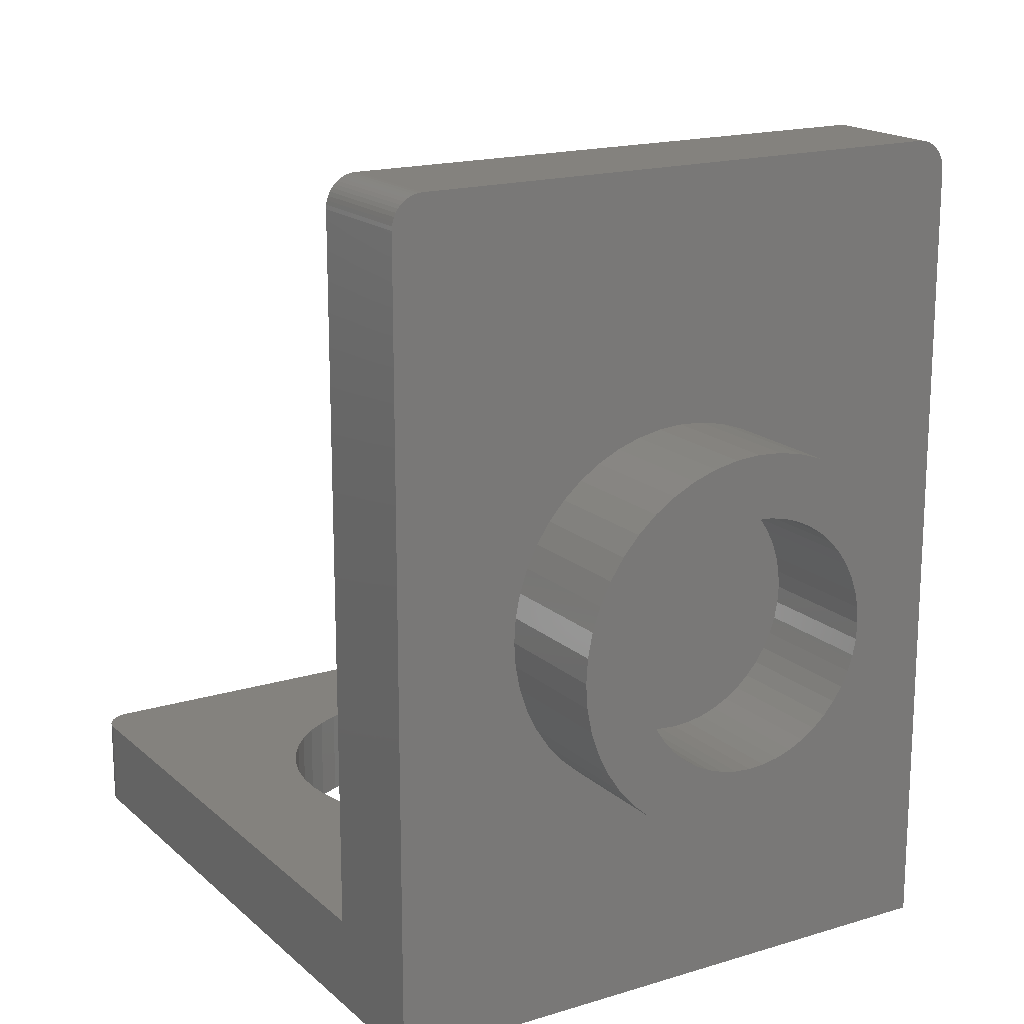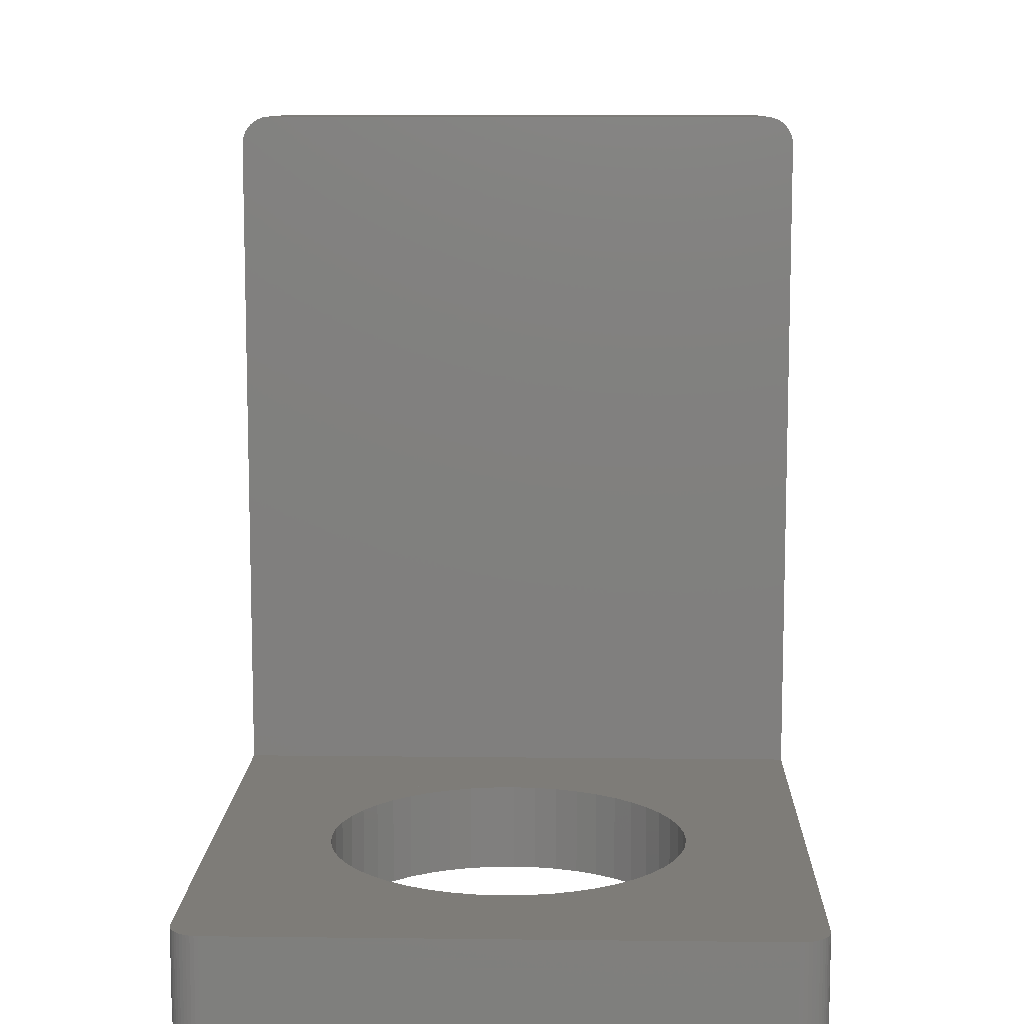
<metadata>
{"format":"stl","ext":"stl","renderer":"f3d","projection":"perspective","resolution":1024,"background":"white","views":[{"elev":17.4,"azim":148.7,"up":"+Y"},{"elev":9.9,"azim":1.7,"up":"+Y"}]}
</metadata>
<code>
# stl→obj: 404 verts, 704 faces
v 0.2088 5.586 -7.2
v 0 5.6 -5.6
v 0 5.6 -7.2
v 0.2088 5.586 -5.6
v 0.4141 5.545 -7.2
v 0.4141 5.545 -5.6
v 0.6123 5.478 -7.2
v 0.6123 5.478 -5.6
v 0.8 5.386 -7.2
v 0.8 5.386 -5.6
v 0.9741 5.269 -7.2
v 0.9741 5.269 -5.6
v 1.131 5.131 -7.2
v 1.131 5.131 -5.6
v 1.269 4.974 -7.2
v 1.269 4.974 -5.6
v 1.386 4.8 -7.2
v 1.386 4.8 -5.6
v 1.478 4.612 -7.2
v 1.478 4.612 -5.6
v 1.545 4.414 -7.2
v 1.545 4.414 -5.6
v 1.586 4.209 -7.2
v 1.586 4.209 -5.6
v 1.6 4 -7.2
v 1.6 4 -5.6
v 1.586 3.791 -7.2
v 1.586 3.791 -5.6
v 1.545 3.586 -7.2
v 1.545 3.586 -5.6
v 1.478 3.388 -7.2
v 1.478 3.388 -5.6
v 1.386 3.2 -7.2
v 1.386 3.2 -5.6
v 1.269 3.026 -7.2
v 1.269 3.026 -5.6
v 1.131 2.869 -7.2
v 1.131 2.869 -5.6
v 0.9741 2.731 -7.2
v 0.9741 2.731 -5.6
v 0.8 2.614 -7.2
v 0.8 2.614 -5.6
v 0.6123 2.522 -7.2
v 0.6123 2.522 -5.6
v 0.4141 2.455 -7.2
v 0.4141 2.455 -5.6
v 0.2088 2.414 -7.2
v 0.2088 2.414 -5.6
v 0 2.4 -7.2
v 0 2.4 -5.6
v -0.2088 2.414 -7.2
v -0.2088 2.414 -5.6
v -0.4141 2.455 -7.2
v -0.4141 2.455 -5.6
v -0.6123 2.522 -7.2
v -0.6123 2.522 -5.6
v -0.8 2.614 -7.2
v -0.8 2.614 -5.6
v -0.9741 2.731 -7.2
v -0.9741 2.731 -5.6
v -1.131 2.869 -7.2
v -1.131 2.869 -5.6
v -1.269 3.026 -7.2
v -1.269 3.026 -5.6
v -1.386 3.2 -7.2
v -1.386 3.2 -5.6
v -1.478 3.388 -7.2
v -1.478 3.388 -5.6
v -1.545 3.586 -7.2
v -1.545 3.586 -5.6
v -1.586 3.791 -7.2
v -1.586 3.791 -5.6
v -1.6 4 -7.2
v -1.6 4 -5.6
v -1.586 4.209 -7.2
v -1.586 4.209 -5.6
v -1.545 4.414 -7.2
v -1.545 4.414 -5.6
v -1.478 4.612 -7.2
v -1.478 4.612 -5.6
v -1.386 4.8 -7.2
v -1.386 4.8 -5.6
v -1.269 4.974 -7.2
v -1.269 4.974 -5.6
v -1.131 5.131 -7.2
v -1.131 5.131 -5.6
v -0.9741 5.269 -7.2
v -0.9741 5.269 -5.6
v -0.8 5.386 -7.2
v -0.8 5.386 -5.6
v -0.6123 5.478 -7.2
v -0.6123 5.478 -5.6
v -0.4141 5.545 -7.2
v -0.4141 5.545 -5.6
v -0.2088 5.586 -7.2
v -0.2088 5.586 -5.6
v 0.3132 6.379 -7.2
v 0 6.4 -7.2
v 0 6.4 -5.6
v 0.3132 6.379 -5.6
v 0.6211 6.318 -7.2
v 0.6211 6.318 -5.6
v 0.9185 6.217 -7.2
v 0.9185 6.217 -5.6
v 1.2 6.078 -7.2
v 1.2 6.078 -5.6
v 1.461 5.904 -7.2
v 1.461 5.904 -5.6
v 1.697 5.697 -7.2
v 1.697 5.697 -5.6
v 1.904 5.461 -7.2
v 1.904 5.461 -5.6
v 2.078 5.2 -7.2
v 2.078 5.2 -5.6
v 2.217 4.918 -7.2
v 2.217 4.918 -5.6
v 2.318 4.621 -7.2
v 2.318 4.621 -5.6
v 2.379 4.313 -7.2
v 2.379 4.313 -5.6
v 2.4 4 -7.2
v 2.4 4 -5.6
v 2.379 3.687 -7.2
v 2.379 3.687 -5.6
v 2.318 3.379 -7.2
v 2.318 3.379 -5.6
v 2.217 3.082 -7.2
v 2.217 3.082 -5.6
v 2.078 2.8 -7.2
v 2.078 2.8 -5.6
v 1.904 2.539 -7.2
v 1.904 2.539 -5.6
v 1.697 2.303 -7.2
v 1.697 2.303 -5.6
v 1.461 2.096 -7.2
v 1.461 2.096 -5.6
v 1.2 1.922 -7.2
v 1.2 1.922 -5.6
v 0.9185 1.783 -7.2
v 0.9185 1.783 -5.6
v 0.6211 1.682 -7.2
v 0.6211 1.682 -5.6
v 0.3132 1.621 -7.2
v 0.3132 1.621 -5.6
v 0 1.6 -7.2
v 0 1.6 -5.6
v -0.3132 1.621 -7.2
v -0.3132 1.621 -5.6
v -0.6211 1.682 -7.2
v -0.6211 1.682 -5.6
v -0.9185 1.783 -7.2
v -0.9185 1.783 -5.6
v -1.2 1.922 -7.2
v -1.2 1.922 -5.6
v -1.461 2.096 -7.2
v -1.461 2.096 -5.6
v -1.697 2.303 -7.2
v -1.697 2.303 -5.6
v -1.904 2.539 -7.2
v -1.904 2.539 -5.6
v -2.078 2.8 -7.2
v -2.078 2.8 -5.6
v -2.217 3.082 -7.2
v -2.217 3.082 -5.6
v -2.318 3.379 -7.2
v -2.318 3.379 -5.6
v -2.379 3.687 -7.2
v -2.379 3.687 -5.6
v -2.4 4 -7.2
v -2.4 4 -5.6
v -2.379 4.313 -7.2
v -2.379 4.313 -5.6
v -2.318 4.621 -7.2
v -2.318 4.621 -5.6
v -2.217 4.918 -7.2
v -2.217 4.918 -5.6
v -2.078 5.2 -7.2
v -2.078 5.2 -5.6
v -1.904 5.461 -7.2
v -1.904 5.461 -5.6
v -1.697 5.697 -7.2
v -1.697 5.697 -5.6
v -1.461 5.904 -7.2
v -1.461 5.904 -5.6
v -1.2 6.078 -7.2
v -1.2 6.078 -5.6
v -0.9185 6.217 -7.2
v -0.9185 6.217 -5.6
v -0.6211 6.318 -7.2
v -0.6211 6.318 -5.6
v -0.3132 6.379 -7.2
v -0.3132 6.379 -5.6
v 2.379 0 0.3132
v 2.4 0 0
v 2.4 -1.2 0
v 2.379 -1.2 0.3132
v 2.318 0 0.6211
v 2.318 -1.2 0.6211
v 2.217 0 0.9185
v 2.217 -1.2 0.9185
v 2.078 0 1.2
v 2.078 -1.2 1.2
v 1.904 0 1.461
v 1.904 -1.2 1.461
v 1.697 0 1.697
v 1.697 -1.2 1.697
v 1.461 0 1.904
v 1.461 -1.2 1.904
v 1.2 0 2.078
v 1.2 -1.2 2.078
v 0.9185 0 2.217
v 0.9185 -1.2 2.217
v 0.6211 0 2.318
v 0.6211 -1.2 2.318
v 0.3132 0 2.379
v 0.3132 -1.2 2.379
v 0 0 2.4
v 0 -1.2 2.4
v -0.3132 0 2.379
v -0.3132 -1.2 2.379
v -0.6211 0 2.318
v -0.6211 -1.2 2.318
v -0.9185 0 2.217
v -0.9185 -1.2 2.217
v -1.2 0 2.078
v -1.2 -1.2 2.078
v -1.461 0 1.904
v -1.461 -1.2 1.904
v -1.697 0 1.697
v -1.697 -1.2 1.697
v -1.904 0 1.461
v -1.904 -1.2 1.461
v -2.078 0 1.2
v -2.078 -1.2 1.2
v -2.217 0 0.9185
v -2.217 -1.2 0.9185
v -2.318 0 0.6211
v -2.318 -1.2 0.6211
v -2.379 0 0.3132
v -2.379 -1.2 0.3132
v -2.4 0 0
v -2.4 -1.2 0
v -2.379 0 -0.3132
v -2.379 -1.2 -0.3132
v -2.318 0 -0.6211
v -2.318 -1.2 -0.6211
v -2.217 0 -0.9185
v -2.217 -1.2 -0.9185
v -2.078 0 -1.2
v -2.078 -1.2 -1.2
v -1.904 0 -1.461
v -1.904 -1.2 -1.461
v -1.697 0 -1.697
v -1.697 -1.2 -1.697
v -1.461 0 -1.904
v -1.461 -1.2 -1.904
v -1.2 0 -2.078
v -1.2 -1.2 -2.078
v -0.9185 0 -2.217
v -0.9185 -1.2 -2.217
v -0.6211 0 -2.318
v -0.6211 -1.2 -2.318
v -0.3132 0 -2.379
v -0.3132 -1.2 -2.379
v 0 0 -2.4
v 0 -1.2 -2.4
v 0.3132 0 -2.379
v 0.3132 -1.2 -2.379
v 0.6211 0 -2.318
v 0.6211 -1.2 -2.318
v 0.9185 0 -2.217
v 0.9185 -1.2 -2.217
v 1.2 0 -2.078
v 1.2 -1.2 -2.078
v 1.461 0 -1.904
v 1.461 -1.2 -1.904
v 1.697 0 -1.697
v 1.697 -1.2 -1.697
v 1.904 0 -1.461
v 1.904 -1.2 -1.461
v 2.078 0 -1.2
v 2.078 -1.2 -1.2
v 2.217 0 -0.9185
v 2.217 -1.2 -0.9185
v 2.318 0 -0.6211
v 2.318 -1.2 -0.6211
v 2.379 0 -0.3132
v 2.379 -1.2 -0.3132
v 2.4 -1.2 2.4
v -2.4 -1.2 2.4
v -2.4 -1.2 -2.4
v 2.4 -1.2 -2.4
v -2.4 0 2.4
v 2.4 0 2.4
v 2.4 0 -2.4
v -2.4 0 -2.4
v -4 9.2 -4
v -3.6 9.6 -4
v -3.652 9.597 -4
v -3.997 9.252 -4
v -3.704 9.586 -4
v -3.986 9.303 -4
v -3.753 9.57 -4
v -3.97 9.353 -4
v -3.8 9.546 -4
v -3.946 9.4 -4
v -3.844 9.517 -4
v -3.917 9.444 -4
v -3.883 9.483 -4
v 4 9.2 -5.6
v 3.6 9.6 -5.6
v 3.652 9.597 -5.6
v 3.997 9.252 -5.6
v 3.704 9.586 -5.6
v 3.986 9.303 -5.6
v 3.753 9.57 -5.6
v 3.97 9.353 -5.6
v 3.8 9.546 -5.6
v 3.946 9.4 -5.6
v 3.844 9.517 -5.6
v 3.917 9.444 -5.6
v 3.883 9.483 -5.6
v 3.6 9.6 -4
v 4 9.2 -4
v 3.997 9.252 -4
v 3.652 9.597 -4
v 3.986 9.303 -4
v 3.704 9.586 -4
v 3.97 9.353 -4
v 3.753 9.57 -4
v 3.946 9.4 -4
v 3.8 9.546 -4
v 3.917 9.444 -4
v 3.844 9.517 -4
v 3.883 9.483 -4
v -3.6 9.6 -5.6
v -4 9.2 -5.6
v -3.997 9.252 -5.6
v -3.652 9.597 -5.6
v -3.986 9.303 -5.6
v -3.704 9.586 -5.6
v -3.97 9.353 -5.6
v -3.753 9.57 -5.6
v -3.946 9.4 -5.6
v -3.8 9.546 -5.6
v -3.917 9.444 -5.6
v -3.844 9.517 -5.6
v -3.883 9.483 -5.6
v 3.6 -1.2 4
v 4 -1.2 3.6
v 3.997 -1.2 3.652
v 3.652 -1.2 3.997
v 3.986 -1.2 3.704
v 3.704 -1.2 3.986
v 3.97 -1.2 3.753
v 3.753 -1.2 3.97
v 3.946 -1.2 3.8
v 3.8 -1.2 3.946
v 3.917 -1.2 3.844
v 3.844 -1.2 3.917
v 3.883 -1.2 3.883
v -4 -1.2 3.6
v -3.6 -1.2 4
v -3.652 -1.2 3.997
v -3.997 -1.2 3.652
v -3.704 -1.2 3.986
v -3.986 -1.2 3.704
v -3.753 -1.2 3.97
v -3.97 -1.2 3.753
v -3.8 -1.2 3.946
v -3.946 -1.2 3.8
v -3.844 -1.2 3.917
v -3.917 -1.2 3.844
v -3.883 -1.2 3.883
v -3.6 0 4
v -4 0 3.6
v -3.997 0 3.652
v -3.652 0 3.997
v -3.986 0 3.704
v -3.704 0 3.986
v -3.97 0 3.753
v -3.753 0 3.97
v -3.946 0 3.8
v -3.8 0 3.946
v -3.917 0 3.844
v -3.844 0 3.917
v -3.883 0 3.883
v 4 0 3.6
v 3.6 0 4
v 3.652 0 3.997
v 3.997 0 3.652
v 3.704 0 3.986
v 3.986 0 3.704
v 3.753 0 3.97
v 3.97 0 3.753
v 3.8 0 3.946
v 3.946 0 3.8
v 3.844 0 3.917
v 3.917 0 3.844
v 3.883 0 3.883
v -4 -1.2 -5.6
v -4 0 -4
v 4 -1.2 -5.6
v 4 0 -4
f 1 2 3
f 2 1 4
f 5 4 1
f 4 5 6
f 7 6 5
f 6 7 8
f 9 8 7
f 8 9 10
f 11 10 9
f 10 11 12
f 13 12 11
f 12 13 14
f 15 14 13
f 14 15 16
f 17 16 15
f 16 17 18
f 19 18 17
f 18 19 20
f 21 20 19
f 20 21 22
f 23 22 21
f 22 23 24
f 25 24 23
f 24 25 26
f 27 26 25
f 26 27 28
f 29 28 27
f 28 29 30
f 31 30 29
f 30 31 32
f 33 32 31
f 32 33 34
f 35 34 33
f 34 35 36
f 37 36 35
f 36 37 38
f 39 38 37
f 38 39 40
f 41 40 39
f 40 41 42
f 43 42 41
f 42 43 44
f 45 44 43
f 44 45 46
f 47 46 45
f 46 47 48
f 49 48 47
f 48 49 50
f 51 50 49
f 50 51 52
f 53 52 51
f 52 53 54
f 55 54 53
f 54 55 56
f 57 56 55
f 56 57 58
f 59 58 57
f 58 59 60
f 61 60 59
f 60 61 62
f 63 62 61
f 62 63 64
f 65 64 63
f 64 65 66
f 67 66 65
f 66 67 68
f 69 68 67
f 68 69 70
f 71 70 69
f 70 71 72
f 73 72 71
f 72 73 74
f 75 74 73
f 74 75 76
f 77 76 75
f 76 77 78
f 79 78 77
f 78 79 80
f 81 80 79
f 80 81 82
f 83 82 81
f 82 83 84
f 85 84 83
f 84 85 86
f 87 86 85
f 86 87 88
f 89 88 87
f 88 89 90
f 91 90 89
f 90 91 92
f 93 92 91
f 92 93 94
f 95 94 93
f 94 95 96
f 3 96 95
f 96 3 2
f 97 98 99
f 99 100 97
f 101 97 100
f 100 102 101
f 103 101 102
f 102 104 103
f 105 103 104
f 104 106 105
f 107 105 106
f 106 108 107
f 109 107 108
f 108 110 109
f 111 109 110
f 110 112 111
f 113 111 112
f 112 114 113
f 115 113 114
f 114 116 115
f 117 115 116
f 116 118 117
f 119 117 118
f 118 120 119
f 121 119 120
f 120 122 121
f 123 121 122
f 122 124 123
f 125 123 124
f 124 126 125
f 127 125 126
f 126 128 127
f 129 127 128
f 128 130 129
f 131 129 130
f 130 132 131
f 133 131 132
f 132 134 133
f 135 133 134
f 134 136 135
f 137 135 136
f 136 138 137
f 139 137 138
f 138 140 139
f 141 139 140
f 140 142 141
f 143 141 142
f 142 144 143
f 145 143 144
f 144 146 145
f 147 145 146
f 146 148 147
f 149 147 148
f 148 150 149
f 151 149 150
f 150 152 151
f 153 151 152
f 152 154 153
f 155 153 154
f 154 156 155
f 157 155 156
f 156 158 157
f 159 157 158
f 158 160 159
f 161 159 160
f 160 162 161
f 163 161 162
f 162 164 163
f 165 163 164
f 164 166 165
f 167 165 166
f 166 168 167
f 169 167 168
f 168 170 169
f 171 169 170
f 170 172 171
f 173 171 172
f 172 174 173
f 175 173 174
f 174 176 175
f 177 175 176
f 176 178 177
f 179 177 178
f 178 180 179
f 181 179 180
f 180 182 181
f 183 181 182
f 182 184 183
f 185 183 184
f 184 186 185
f 187 185 186
f 186 188 187
f 189 187 188
f 188 190 189
f 191 189 190
f 190 192 191
f 98 191 192
f 192 99 98
f 98 97 1
f 1 3 98
f 97 101 5
f 5 1 97
f 101 103 7
f 7 5 101
f 103 105 9
f 9 7 103
f 105 107 11
f 11 9 105
f 107 109 13
f 13 11 107
f 109 111 15
f 15 13 109
f 111 113 17
f 17 15 111
f 113 115 19
f 19 17 113
f 115 117 21
f 21 19 115
f 117 119 23
f 23 21 117
f 119 121 25
f 25 23 119
f 121 123 27
f 27 25 121
f 123 125 29
f 29 27 123
f 125 127 31
f 31 29 125
f 127 129 33
f 33 31 127
f 129 131 35
f 35 33 129
f 131 133 37
f 37 35 131
f 133 135 39
f 39 37 133
f 135 137 41
f 41 39 135
f 137 139 43
f 43 41 137
f 139 141 45
f 45 43 139
f 141 143 47
f 47 45 141
f 143 145 49
f 49 47 143
f 145 147 51
f 51 49 145
f 147 149 53
f 53 51 147
f 149 151 55
f 55 53 149
f 151 153 57
f 57 55 151
f 153 155 59
f 59 57 153
f 155 157 61
f 61 59 155
f 157 159 63
f 63 61 157
f 159 161 65
f 65 63 159
f 161 163 67
f 67 65 161
f 163 165 69
f 69 67 163
f 165 167 71
f 71 69 165
f 167 169 73
f 73 71 167
f 169 171 75
f 75 73 169
f 171 173 77
f 77 75 171
f 173 175 79
f 79 77 173
f 175 177 81
f 81 79 175
f 177 179 83
f 83 81 177
f 179 181 85
f 85 83 179
f 181 183 87
f 87 85 181
f 183 185 89
f 89 87 183
f 185 187 91
f 91 89 185
f 187 189 93
f 93 91 187
f 189 191 95
f 95 93 189
f 191 98 3
f 3 95 191
f 193 194 195
f 195 196 193
f 197 193 196
f 196 198 197
f 199 197 198
f 198 200 199
f 201 199 200
f 200 202 201
f 203 201 202
f 202 204 203
f 205 203 204
f 204 206 205
f 207 205 206
f 206 208 207
f 209 207 208
f 208 210 209
f 211 209 210
f 210 212 211
f 213 211 212
f 212 214 213
f 215 213 214
f 214 216 215
f 217 215 216
f 216 218 217
f 219 217 218
f 218 220 219
f 221 219 220
f 220 222 221
f 223 221 222
f 222 224 223
f 225 223 224
f 224 226 225
f 227 225 226
f 226 228 227
f 229 227 228
f 228 230 229
f 231 229 230
f 230 232 231
f 233 231 232
f 232 234 233
f 235 233 234
f 234 236 235
f 237 235 236
f 236 238 237
f 239 237 238
f 238 240 239
f 241 239 240
f 240 242 241
f 243 241 242
f 242 244 243
f 245 243 244
f 244 246 245
f 247 245 246
f 246 248 247
f 249 247 248
f 248 250 249
f 251 249 250
f 250 252 251
f 253 251 252
f 252 254 253
f 255 253 254
f 254 256 255
f 257 255 256
f 256 258 257
f 259 257 258
f 258 260 259
f 261 259 260
f 260 262 261
f 263 261 262
f 262 264 263
f 265 263 264
f 264 266 265
f 267 265 266
f 266 268 267
f 269 267 268
f 268 270 269
f 271 269 270
f 270 272 271
f 273 271 272
f 272 274 273
f 275 273 274
f 274 276 275
f 277 275 276
f 276 278 277
f 279 277 278
f 278 280 279
f 281 279 280
f 280 282 281
f 283 281 282
f 282 284 283
f 285 283 284
f 284 286 285
f 287 285 286
f 286 288 287
f 194 287 288
f 288 195 194
f 196 195 289
f 198 196 289
f 200 198 289
f 202 200 289
f 204 202 289
f 206 204 289
f 208 206 289
f 210 208 289
f 212 210 289
f 214 212 289
f 216 214 289
f 218 216 289
f 220 218 290
f 222 220 290
f 224 222 290
f 226 224 290
f 228 226 290
f 230 228 290
f 232 230 290
f 234 232 290
f 236 234 290
f 238 236 290
f 240 238 290
f 242 240 290
f 244 242 291
f 246 244 291
f 248 246 291
f 250 248 291
f 252 250 291
f 254 252 291
f 256 254 291
f 258 256 291
f 260 258 291
f 262 260 291
f 264 262 291
f 266 264 291
f 268 266 292
f 270 268 292
f 272 270 292
f 274 272 292
f 276 274 292
f 278 276 292
f 280 278 292
f 282 280 292
f 284 282 292
f 286 284 292
f 288 286 292
f 195 288 292
f 239 241 293
f 237 239 293
f 235 237 293
f 233 235 293
f 231 233 293
f 229 231 293
f 227 229 293
f 225 227 293
f 223 225 293
f 221 223 293
f 219 221 293
f 217 219 293
f 215 217 294
f 213 215 294
f 211 213 294
f 209 211 294
f 207 209 294
f 205 207 294
f 203 205 294
f 201 203 294
f 199 201 294
f 197 199 294
f 193 197 294
f 194 193 294
f 287 194 295
f 285 287 295
f 283 285 295
f 281 283 295
f 279 281 295
f 277 279 295
f 275 277 295
f 273 275 295
f 271 273 295
f 269 271 295
f 267 269 295
f 265 267 295
f 263 265 296
f 261 263 296
f 259 261 296
f 257 259 296
f 255 257 296
f 253 255 296
f 251 253 296
f 249 251 296
f 247 249 296
f 245 247 296
f 243 245 296
f 241 243 296
f 297 298 299
f 299 300 297
f 300 299 301
f 301 302 300
f 302 301 303
f 303 304 302
f 304 303 305
f 305 306 304
f 306 305 307
f 307 308 306
f 308 307 309
f 310 311 312
f 312 313 310
f 313 312 314
f 314 315 313
f 315 314 316
f 316 317 315
f 317 316 318
f 318 319 317
f 319 318 320
f 320 321 319
f 321 320 322
f 323 324 325
f 325 326 323
f 326 325 327
f 327 328 326
f 328 327 329
f 329 330 328
f 330 329 331
f 331 332 330
f 332 331 333
f 333 334 332
f 334 333 335
f 336 337 338
f 338 339 336
f 339 338 340
f 340 341 339
f 341 340 342
f 342 343 341
f 343 342 344
f 344 345 343
f 345 344 346
f 346 347 345
f 347 346 348
f 299 298 336
f 336 339 299
f 301 299 339
f 339 341 301
f 303 301 341
f 341 343 303
f 305 303 343
f 343 345 305
f 307 305 345
f 345 347 307
f 309 307 347
f 347 348 309
f 308 309 348
f 348 346 308
f 306 308 346
f 346 344 306
f 304 306 344
f 344 342 304
f 302 304 342
f 342 340 302
f 300 302 340
f 340 338 300
f 297 300 338
f 338 337 297
f 325 324 310
f 310 313 325
f 327 325 313
f 313 315 327
f 329 327 315
f 315 317 329
f 331 329 317
f 317 319 331
f 333 331 319
f 319 321 333
f 335 333 321
f 321 322 335
f 334 335 322
f 322 320 334
f 332 334 320
f 320 318 332
f 330 332 318
f 318 316 330
f 328 330 316
f 316 314 328
f 326 328 314
f 314 312 326
f 323 326 312
f 312 311 323
f 349 350 351
f 351 352 349
f 352 351 353
f 353 354 352
f 354 353 355
f 355 356 354
f 356 355 357
f 357 358 356
f 358 357 359
f 359 360 358
f 360 359 361
f 362 363 364
f 364 365 362
f 365 364 366
f 366 367 365
f 367 366 368
f 368 369 367
f 369 368 370
f 370 371 369
f 371 370 372
f 372 373 371
f 373 372 374
f 375 376 377
f 377 378 375
f 378 377 379
f 379 380 378
f 380 379 381
f 381 382 380
f 382 381 383
f 383 384 382
f 384 383 385
f 385 386 384
f 386 385 387
f 388 389 390
f 390 391 388
f 391 390 392
f 392 393 391
f 393 392 394
f 394 395 393
f 395 394 396
f 396 397 395
f 397 396 398
f 398 399 397
f 399 398 400
f 378 363 375
f 363 378 364
f 380 364 378
f 364 380 366
f 382 366 380
f 366 382 368
f 384 368 382
f 368 384 370
f 386 370 384
f 370 386 372
f 387 372 386
f 372 387 374
f 385 374 387
f 374 385 373
f 383 373 385
f 373 383 371
f 381 371 383
f 371 381 369
f 379 369 381
f 369 379 367
f 377 367 379
f 367 377 365
f 376 365 377
f 365 376 362
f 391 350 388
f 350 391 351
f 393 351 391
f 351 393 353
f 395 353 393
f 353 395 355
f 397 355 395
f 355 397 357
f 399 357 397
f 357 399 359
f 400 359 399
f 359 400 361
f 398 361 400
f 361 398 360
f 396 360 398
f 360 396 358
f 394 358 396
f 358 394 356
f 392 356 394
f 356 392 354
f 390 354 392
f 354 390 352
f 389 352 390
f 352 389 349
f 349 389 375
f 375 363 349
f 337 401 402
f 402 297 337
f 401 362 376
f 376 402 401
f 350 403 404
f 404 388 350
f 310 324 404
f 404 403 310
f 323 311 336
f 336 298 323
f 404 324 297
f 297 402 404
f 324 323 298
f 298 297 324
f 401 337 310
f 310 403 401
f 337 336 311
f 311 310 337
f 402 376 293
f 293 296 402
f 293 376 388
f 388 294 293
f 376 375 389
f 389 388 376
f 295 294 388
f 388 404 295
f 296 295 404
f 404 402 296
f 403 350 289
f 289 292 403
f 289 350 362
f 362 290 289
f 350 349 363
f 363 362 350
f 291 290 362
f 362 401 291
f 292 291 401
f 401 403 292

</code>
